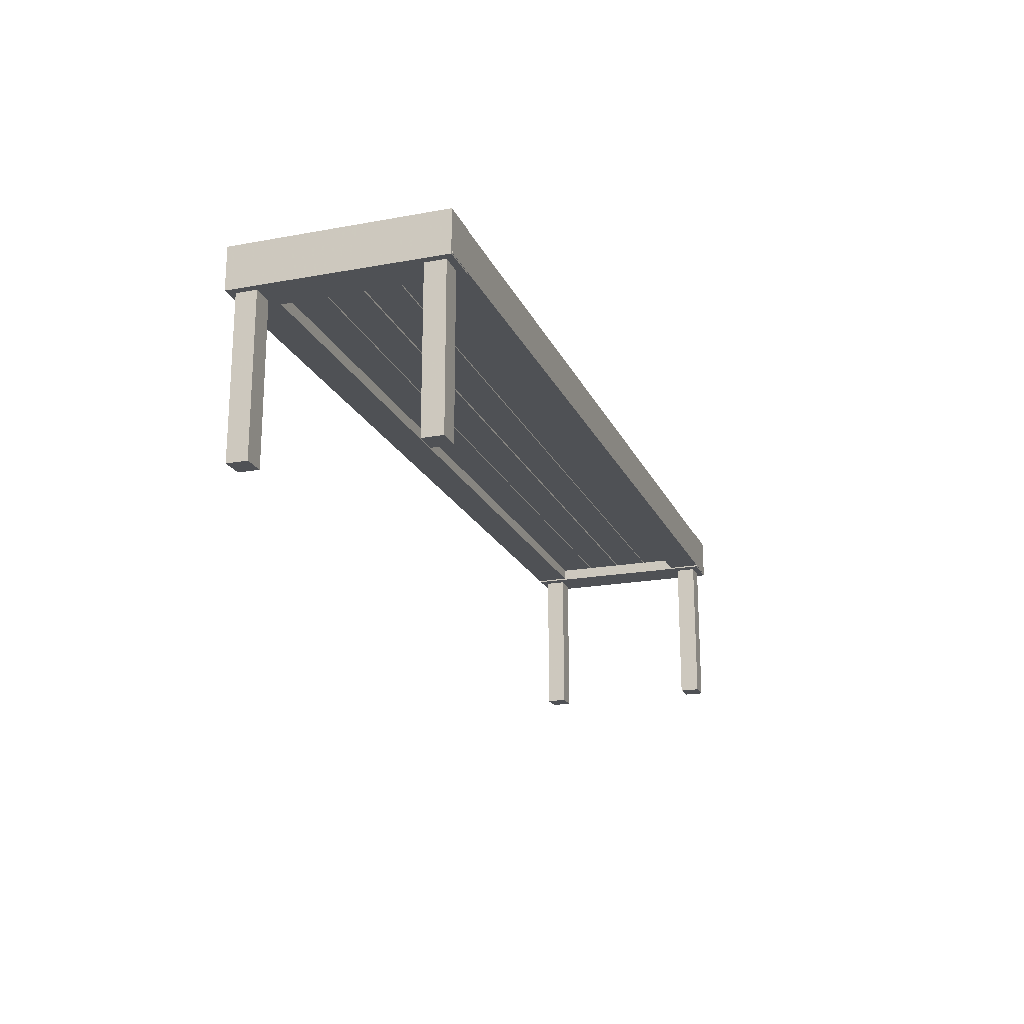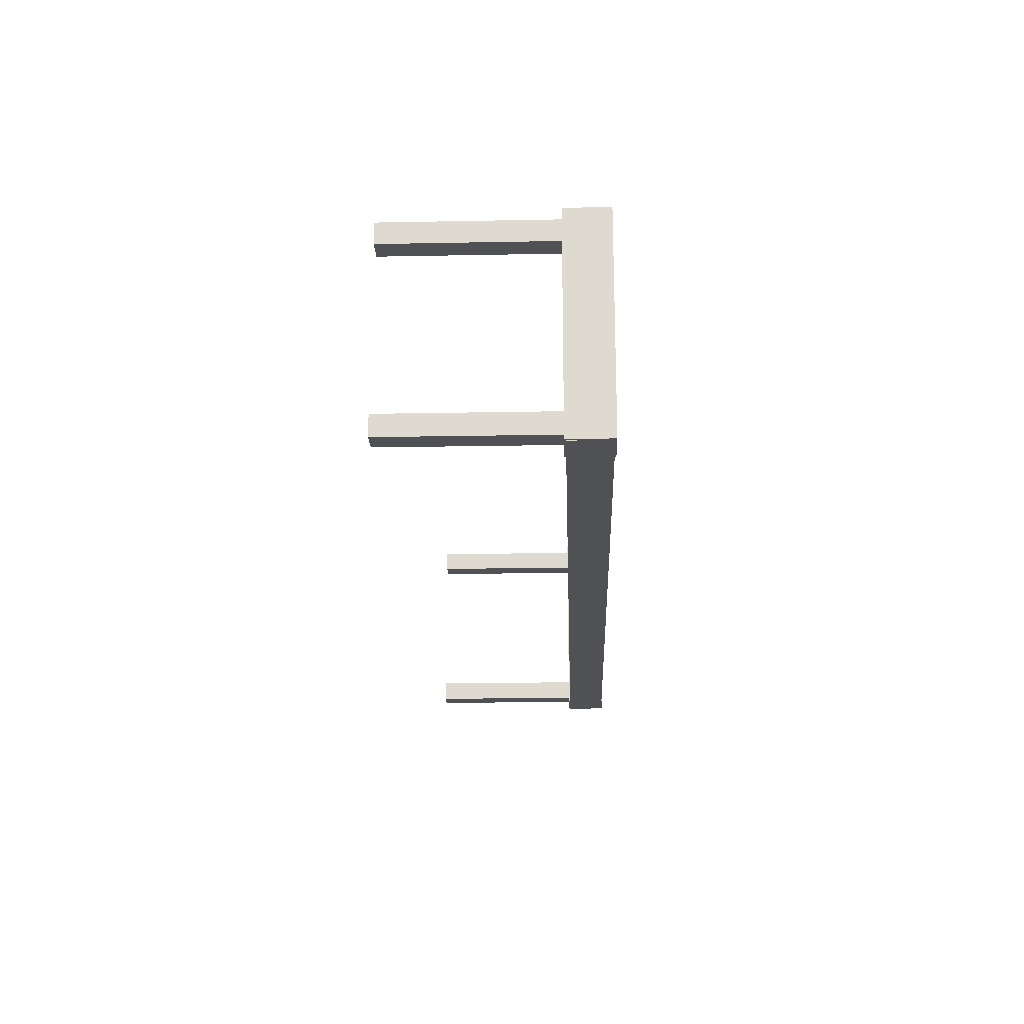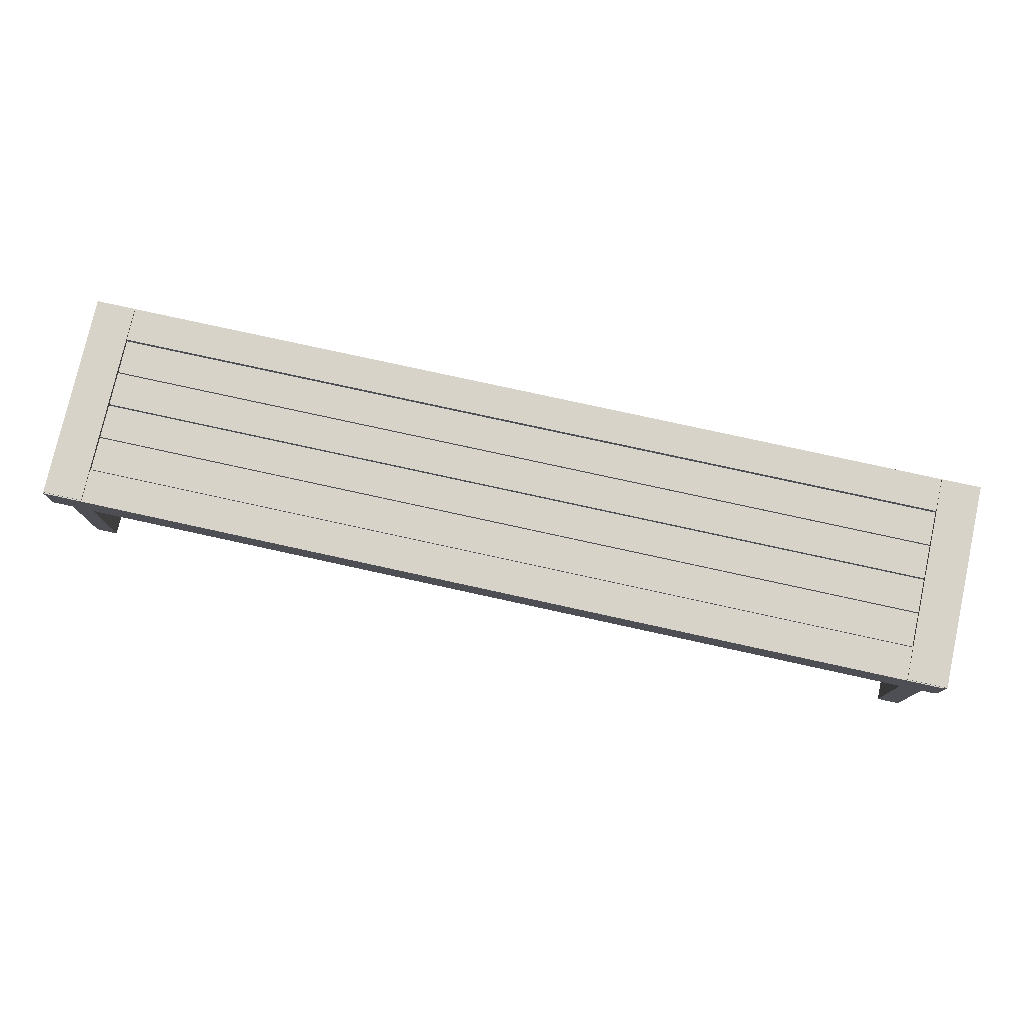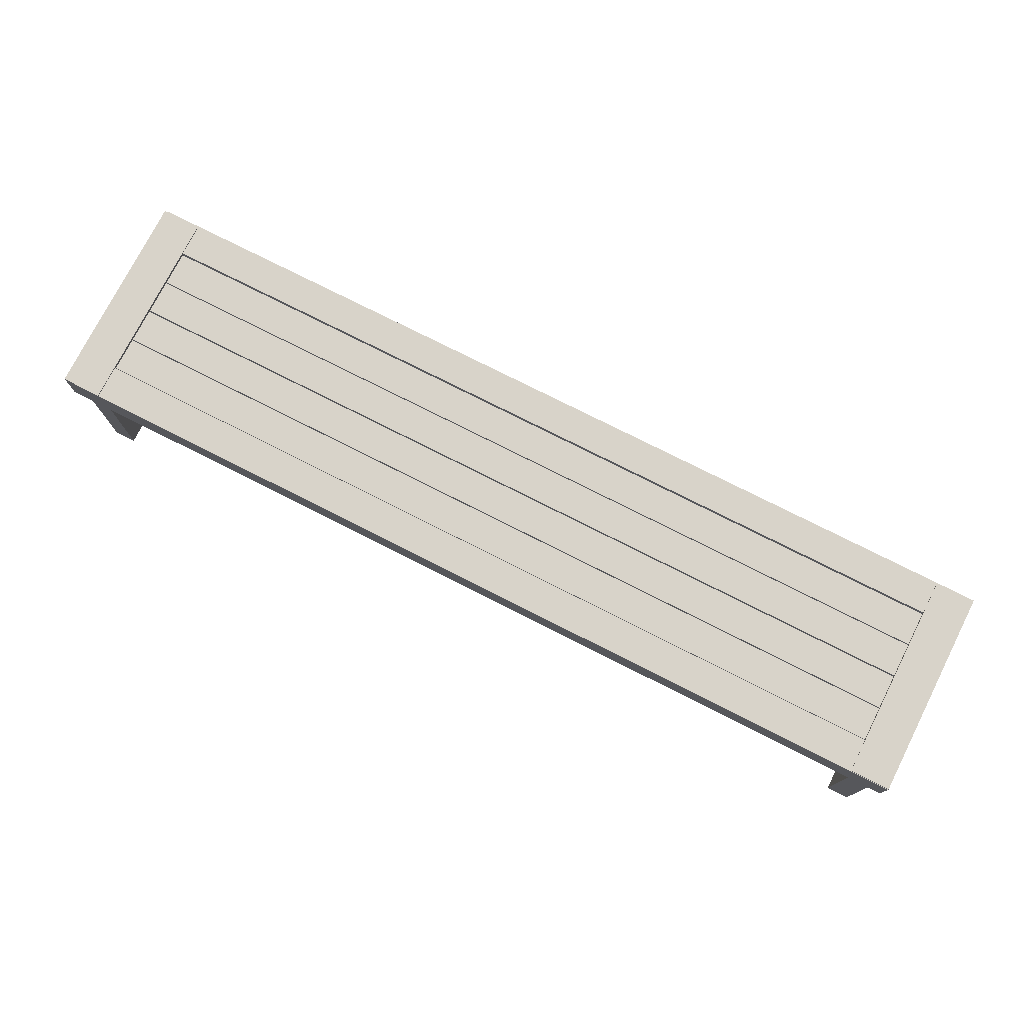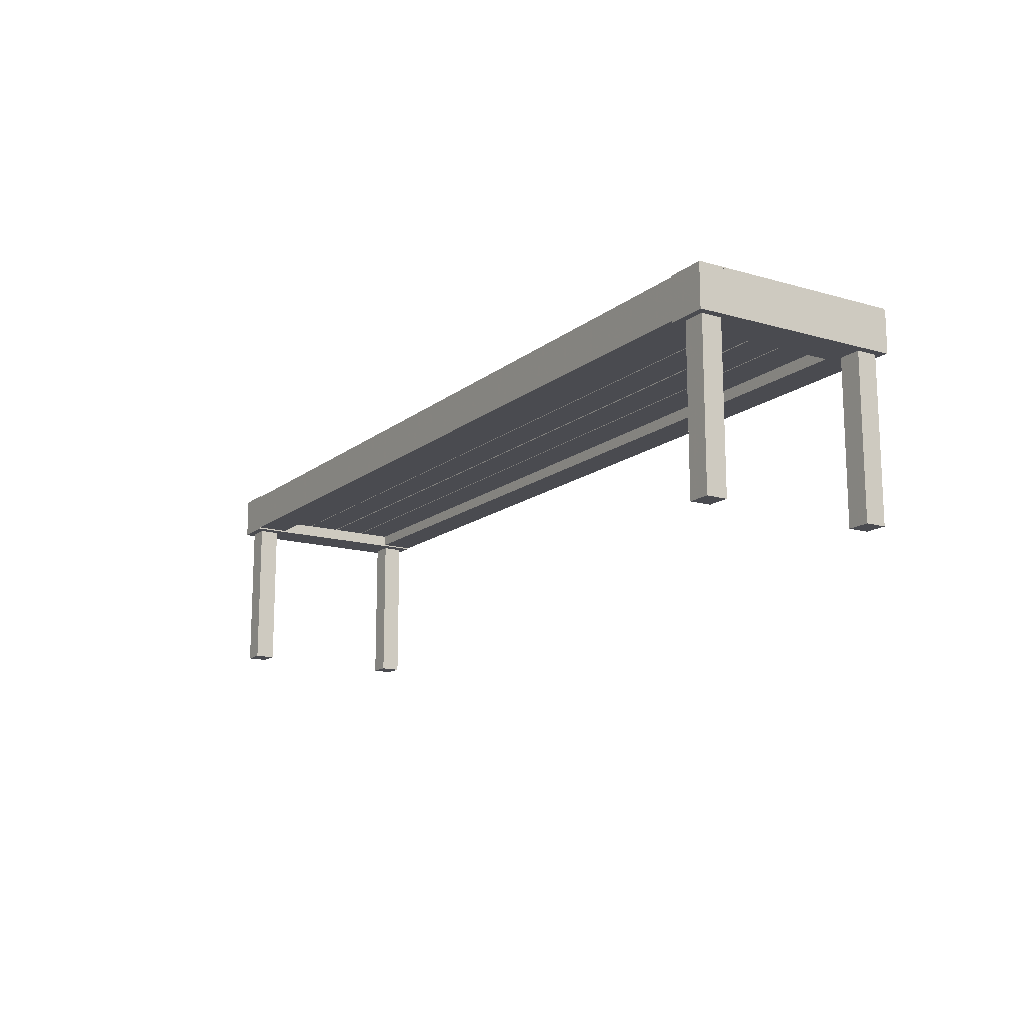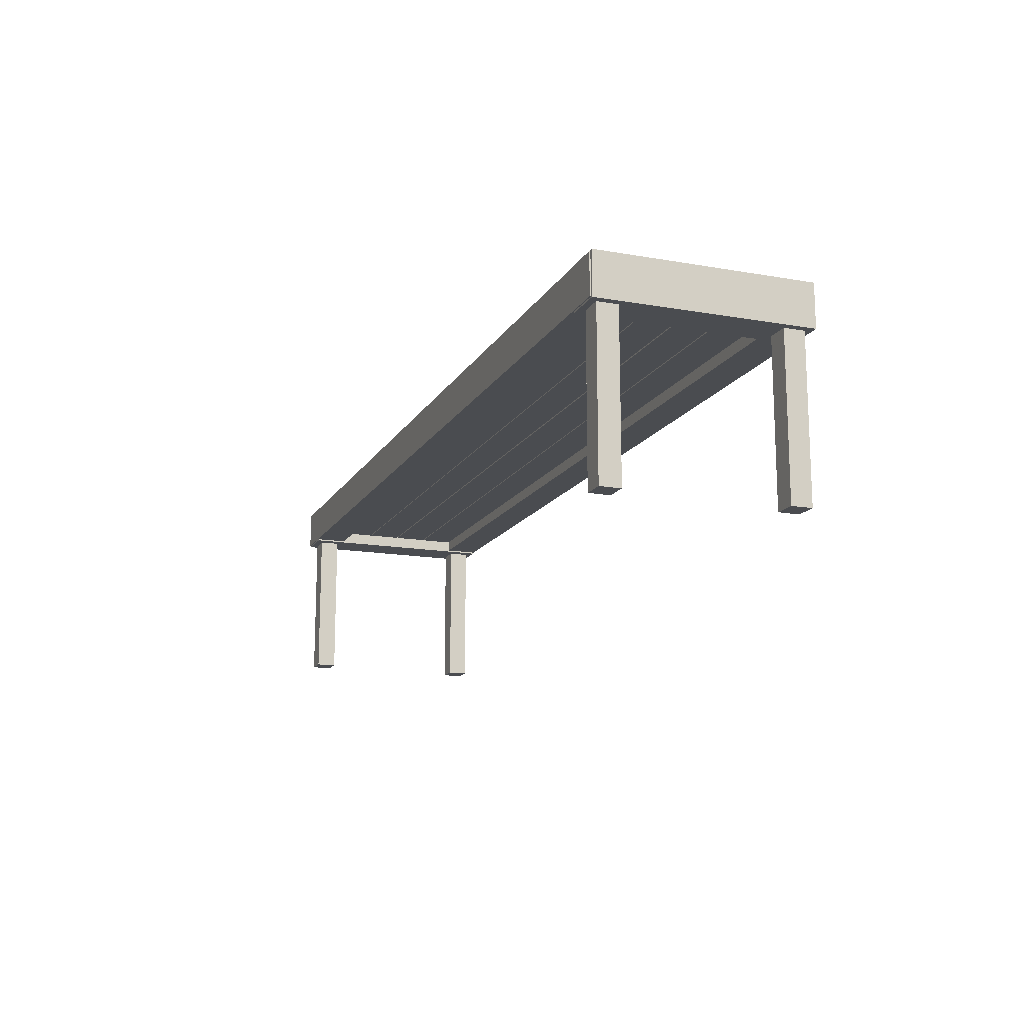
<metadata>
{"format":"obj","ext":"obj","renderer":"f3d","projection":"perspective","resolution":1024,"background":"white","views":[{"elev":-19.7,"azim":108.8,"up":"+Y"},{"elev":-19.7,"azim":92.0,"up":"+Z"},{"elev":77.2,"azim":12.4,"up":"+Y"},{"elev":75.9,"azim":-153.1,"up":"+Y"},{"elev":-14.6,"azim":-122.0,"up":"+Y"},{"elev":-14.8,"azim":69.4,"up":"+Y"}]}
</metadata>
<code>
g Cube_1
v -1.453 0.1206 -1.505
v 1.544 0.1206 -1.505
v 1.544 0.02827 -1.505
v -1.453 0.02827 -1.505
v -1.453 0.1206 -1.626
v 1.544 0.1206 -1.626
v 1.544 0.02827 -1.626
v -1.453 0.02827 -1.626
v 0.04521 0.1206 -1.565
v 1.544 0.07443 -1.565
v 0.04521 0.02827 -1.565
v -1.453 0.07443 -1.565
v 0.04521 0.07443 -1.505
v 0.04521 0.07443 -1.626
f 2 1 13
f 3 2 13
f 4 3 13
f 1 4 13
f 2 3 10
f 3 7 10
f 7 6 10
f 6 2 10
f 1 2 9
f 2 6 9
f 6 5 9
f 5 1 9
f 4 1 12
f 1 5 12
f 5 8 12
f 8 4 12
f 5 6 14
f 6 7 14
f 7 8 14
f 8 5 14
f 3 4 11
f 4 8 11
f 8 7 11
f 7 3 11
g Cube_1_1
v -1.453 0.1206 -1.879
v 1.545 0.1206 -1.879
v 1.545 0.02796 -1.879
v -1.453 0.02796 -1.879
v -1.453 0.1206 -1.999
v 1.545 0.1206 -1.999
v 1.545 0.02796 -1.999
v -1.453 0.02796 -1.999
v 0.04609 0.1206 -1.939
v 1.545 0.07428 -1.939
v 0.04609 0.02796 -1.939
v -1.453 0.07428 -1.939
v 0.04609 0.07428 -1.879
v 0.04609 0.07428 -1.999
f 16 15 27
f 17 16 27
f 18 17 27
f 15 18 27
f 16 17 24
f 17 21 24
f 21 20 24
f 20 16 24
f 15 16 23
f 16 20 23
f 20 19 23
f 19 15 23
f 18 15 26
f 15 19 26
f 19 22 26
f 22 18 26
f 19 20 28
f 20 21 28
f 21 22 28
f 22 19 28
f 17 18 25
f 18 22 25
f 22 21 25
f 21 17 25
g Cube_1_2
v -1.453 0.1206 -1.754
v 1.544 0.1206 -1.754
v 1.544 0.02827 -1.754
v -1.453 0.02827 -1.754
v -1.453 0.1206 -1.875
v 1.544 0.1206 -1.875
v 1.544 0.02827 -1.875
v -1.453 0.02827 -1.875
v 0.04581 0.1206 -1.815
v 1.544 0.07443 -1.815
v 0.04581 0.02827 -1.815
v -1.453 0.07443 -1.815
v 0.04581 0.07443 -1.754
v 0.04581 0.07443 -1.875
f 30 29 41
f 31 30 41
f 32 31 41
f 29 32 41
f 30 31 38
f 31 35 38
f 35 34 38
f 34 30 38
f 29 30 37
f 30 34 37
f 34 33 37
f 33 29 37
f 32 29 40
f 29 33 40
f 33 36 40
f 36 32 40
f 33 34 42
f 34 35 42
f 35 36 42
f 36 33 42
f 31 32 39
f 32 36 39
f 36 35 39
f 35 31 39
g Cube_1_3
v -1.453 0.1206 -1.629
v 1.545 0.1206 -1.629
v 1.545 0.02827 -1.629
v -1.453 0.02827 -1.629
v -1.453 0.1206 -1.75
v 1.545 0.1206 -1.75
v 1.545 0.02827 -1.75
v -1.453 0.02827 -1.75
v 0.04609 0.1206 -1.689
v 1.545 0.07443 -1.689
v 0.04609 0.02827 -1.689
v -1.453 0.07443 -1.689
v 0.04609 0.07443 -1.629
v 0.04609 0.07443 -1.75
f 44 43 55
f 45 44 55
f 46 45 55
f 43 46 55
f 44 45 52
f 45 49 52
f 49 48 52
f 48 44 52
f 43 44 51
f 44 48 51
f 48 47 51
f 47 43 51
f 46 43 54
f 43 47 54
f 47 50 54
f 50 46 54
f 47 48 56
f 48 49 56
f 49 50 56
f 50 47 56
f 45 46 53
f 46 50 53
f 50 49 53
f 49 45 53
g Cube_2
v -1.589 0.135 -1.385
v -1.449 0.135 -1.385
v -1.449 -0.015 -1.385
v -1.589 -0.015 -1.385
v -1.589 0.135 -2.122
v -1.449 0.135 -2.122
v -1.449 -0.015 -2.122
v -1.589 -0.015 -2.122
v -1.519 0.135 -1.753
v -1.449 0.06 -1.753
v -1.519 -0.015 -1.753
v -1.589 0.06 -1.753
v -1.519 0.06 -1.385
v -1.519 0.06 -2.122
f 58 57 69
f 59 58 69
f 60 59 69
f 57 60 69
f 58 59 66
f 59 63 66
f 63 62 66
f 62 58 66
f 57 58 65
f 58 62 65
f 62 61 65
f 61 57 65
f 60 57 68
f 57 61 68
f 61 64 68
f 64 60 68
f 61 62 70
f 62 63 70
f 63 64 70
f 64 61 70
f 59 60 67
f 60 64 67
f 64 63 67
f 63 59 67
g Cube_2_1
v 1.542 0.135 -1.385
v 1.682 0.135 -1.385
v 1.682 -0.015 -1.385
v 1.542 -0.015 -1.385
v 1.542 0.135 -2.122
v 1.682 0.135 -2.122
v 1.682 -0.015 -2.122
v 1.542 -0.015 -2.122
v 1.612 0.135 -1.753
v 1.682 0.06 -1.753
v 1.612 -0.015 -1.753
v 1.542 0.06 -1.753
v 1.612 0.06 -1.385
v 1.612 0.06 -2.122
f 72 71 83
f 73 72 83
f 74 73 83
f 71 74 83
f 72 73 80
f 73 77 80
f 77 76 80
f 76 72 80
f 71 72 79
f 72 76 79
f 76 75 79
f 75 71 79
f 74 71 82
f 71 75 82
f 75 78 82
f 78 74 82
f 75 76 84
f 76 77 84
f 77 78 84
f 78 75 84
f 73 74 81
f 74 78 81
f 78 77 81
f 77 73 81
g Cube_3
v -1.589 0.1301 -2.003
v 1.673 0.1301 -2.003
v 1.673 -0.00993 -2.003
v -1.589 -0.00993 -2.003
v -1.589 0.1301 -2.123
v 1.673 0.1301 -2.123
v 1.673 -0.00993 -2.123
v -1.589 -0.00993 -2.123
v 0.0418 0.1301 -2.063
v 1.673 0.06007 -2.063
v 0.0418 -0.00993 -2.063
v -1.589 0.06007 -2.063
v 0.0418 0.06007 -2.003
v 0.0418 0.06007 -2.123
f 86 85 97
f 87 86 97
f 88 87 97
f 85 88 97
f 86 87 94
f 87 91 94
f 91 90 94
f 90 86 94
f 85 86 93
f 86 90 93
f 90 89 93
f 89 85 93
f 88 85 96
f 85 89 96
f 89 92 96
f 92 88 96
f 89 90 98
f 90 91 98
f 91 92 98
f 92 89 98
f 87 88 95
f 88 92 95
f 92 91 95
f 91 87 95
g Cube_3_1
v -1.589 0.1301 -1.381
v 1.673 0.1301 -1.381
v 1.673 -0.00993 -1.381
v -1.589 -0.00993 -1.381
v -1.589 0.1301 -1.501
v 1.673 0.1301 -1.501
v 1.673 -0.00993 -1.501
v -1.589 -0.00993 -1.501
v 0.0418 0.1301 -1.441
v 1.673 0.06007 -1.441
v 0.0418 -0.00993 -1.441
v -1.589 0.06007 -1.441
v 0.0418 0.06007 -1.381
v 0.0418 0.06007 -1.501
f 100 99 111
f 101 100 111
f 102 101 111
f 99 102 111
f 100 101 108
f 101 105 108
f 105 104 108
f 104 100 108
f 99 100 107
f 100 104 107
f 104 103 107
f 103 99 107
f 102 99 110
f 99 103 110
f 103 106 110
f 106 102 110
f 103 104 112
f 104 105 112
f 105 106 112
f 106 103 112
f 101 102 109
f 102 106 109
f 106 105 109
f 105 101 109
g tableleg
v 1.577 -0.573 -2.098
v 1.577 -0.573 -2.026
v 1.656 -0.573 -2.026
v 1.656 -0.573 -2.098
v 1.577 0.01926 -2.098
v 1.577 0.01926 -2.026
v 1.656 0.01926 -2.026
v 1.656 0.01926 -2.098
v 1.577 -0.2768 -2.062
v 1.617 -0.2768 -2.026
v 1.656 -0.2768 -2.062
v 1.617 -0.2768 -2.098
v 1.617 -0.573 -2.062
v 1.617 0.01926 -2.062
f 114 113 125
f 115 114 125
f 116 115 125
f 113 116 125
f 114 115 122
f 115 119 122
f 119 118 122
f 118 114 122
f 113 114 121
f 114 118 121
f 118 117 121
f 117 113 121
f 116 113 124
f 113 117 124
f 117 120 124
f 120 116 124
f 117 118 126
f 118 119 126
f 119 120 126
f 120 117 126
f 115 116 123
f 116 120 123
f 120 119 123
f 119 115 123
g tableleg_1
v -1.563 -0.573 -2.098
v -1.563 -0.573 -2.026
v -1.484 -0.573 -2.026
v -1.484 -0.573 -2.098
v -1.563 0.01926 -2.098
v -1.563 0.01926 -2.026
v -1.484 0.01926 -2.026
v -1.484 0.01926 -2.098
v -1.563 -0.2768 -2.062
v -1.524 -0.2768 -2.026
v -1.484 -0.2768 -2.062
v -1.524 -0.2768 -2.098
v -1.524 -0.573 -2.062
v -1.524 0.01926 -2.062
f 128 127 139
f 129 128 139
f 130 129 139
f 127 130 139
f 128 129 136
f 129 133 136
f 133 132 136
f 132 128 136
f 127 128 135
f 128 132 135
f 132 131 135
f 131 127 135
f 130 127 138
f 127 131 138
f 131 134 138
f 134 130 138
f 131 132 140
f 132 133 140
f 133 134 140
f 134 131 140
f 129 130 137
f 130 134 137
f 134 133 137
f 133 129 137
g tableleg_2
v -1.563 -0.573 -1.48
v -1.563 -0.573 -1.408
v -1.484 -0.573 -1.408
v -1.484 -0.573 -1.48
v -1.563 0.01926 -1.48
v -1.563 0.01926 -1.408
v -1.484 0.01926 -1.408
v -1.484 0.01926 -1.48
v -1.563 -0.2768 -1.444
v -1.524 -0.2768 -1.408
v -1.484 -0.2768 -1.444
v -1.524 -0.2768 -1.48
v -1.524 -0.573 -1.444
v -1.524 0.01926 -1.444
f 142 141 153
f 143 142 153
f 144 143 153
f 141 144 153
f 142 143 150
f 143 147 150
f 147 146 150
f 146 142 150
f 141 142 149
f 142 146 149
f 146 145 149
f 145 141 149
f 144 141 152
f 141 145 152
f 145 148 152
f 148 144 152
f 145 146 154
f 146 147 154
f 147 148 154
f 148 145 154
f 143 144 151
f 144 148 151
f 148 147 151
f 147 143 151
g tableleg_3
v 1.577 -0.573 -1.48
v 1.577 -0.573 -1.408
v 1.656 -0.573 -1.408
v 1.656 -0.573 -1.48
v 1.577 0.01926 -1.48
v 1.577 0.01926 -1.408
v 1.656 0.01926 -1.408
v 1.656 0.01926 -1.48
v 1.577 -0.2768 -1.444
v 1.617 -0.2768 -1.408
v 1.656 -0.2768 -1.444
v 1.617 -0.2768 -1.48
v 1.617 -0.573 -1.444
v 1.617 0.01926 -1.444
f 156 155 167
f 157 156 167
f 158 157 167
f 155 158 167
f 156 157 164
f 157 161 164
f 161 160 164
f 160 156 164
f 155 156 163
f 156 160 163
f 160 159 163
f 159 155 163
f 158 155 166
f 155 159 166
f 159 162 166
f 162 158 166
f 159 160 168
f 160 161 168
f 161 162 168
f 162 159 168
f 157 158 165
f 158 162 165
f 162 161 165
f 161 157 165

</code>
